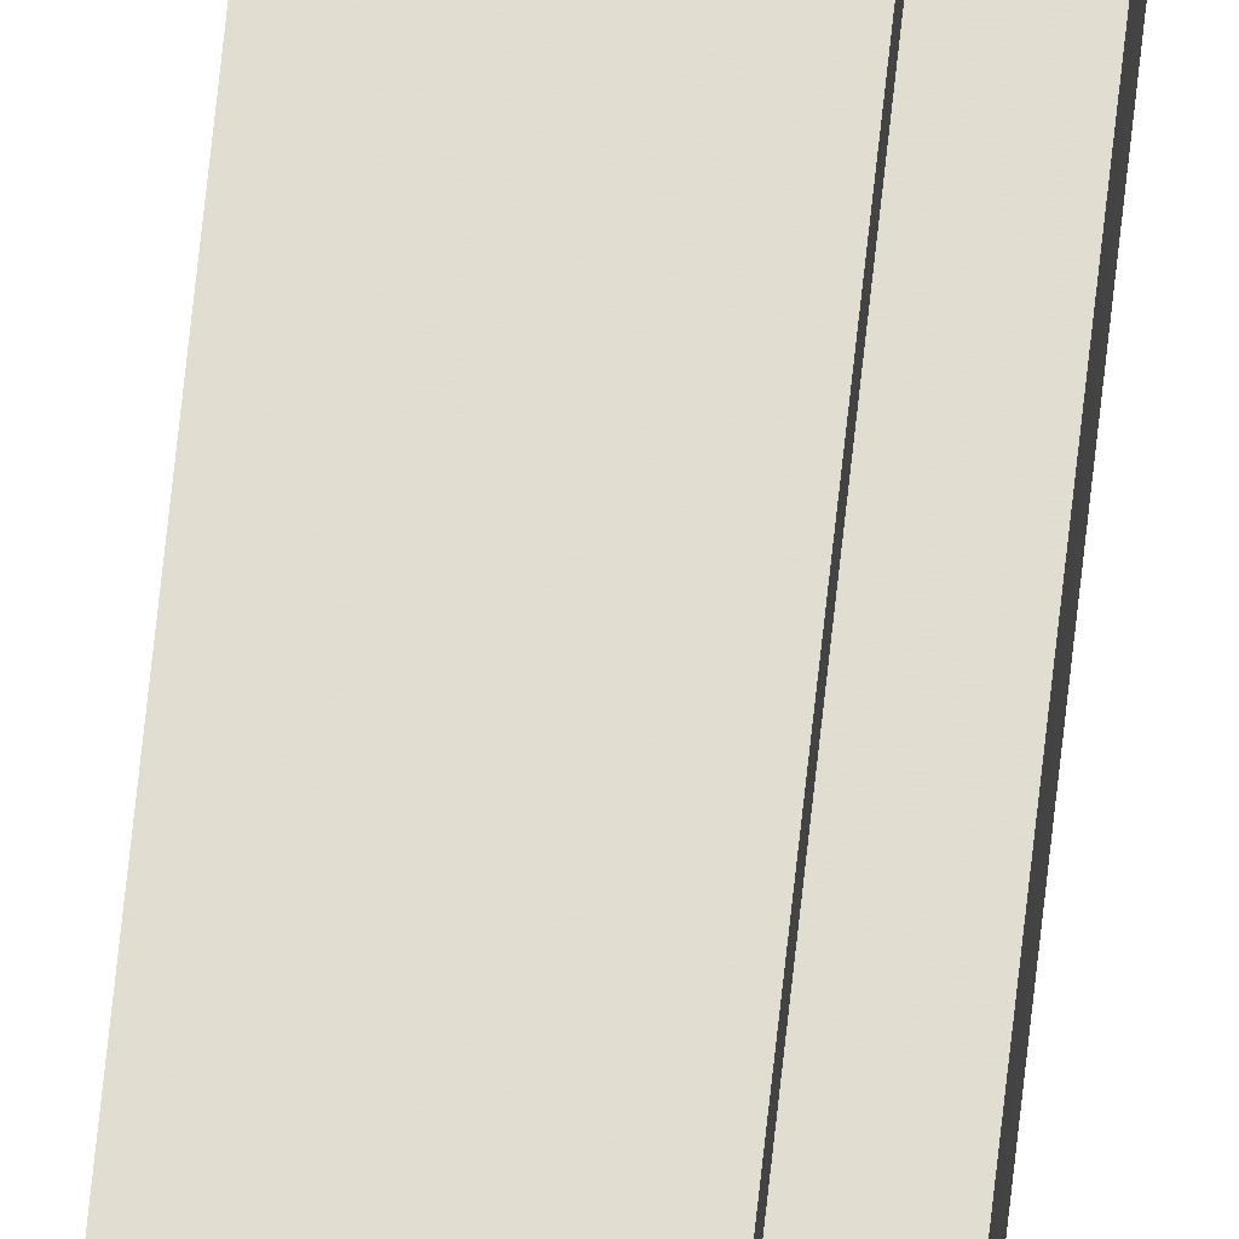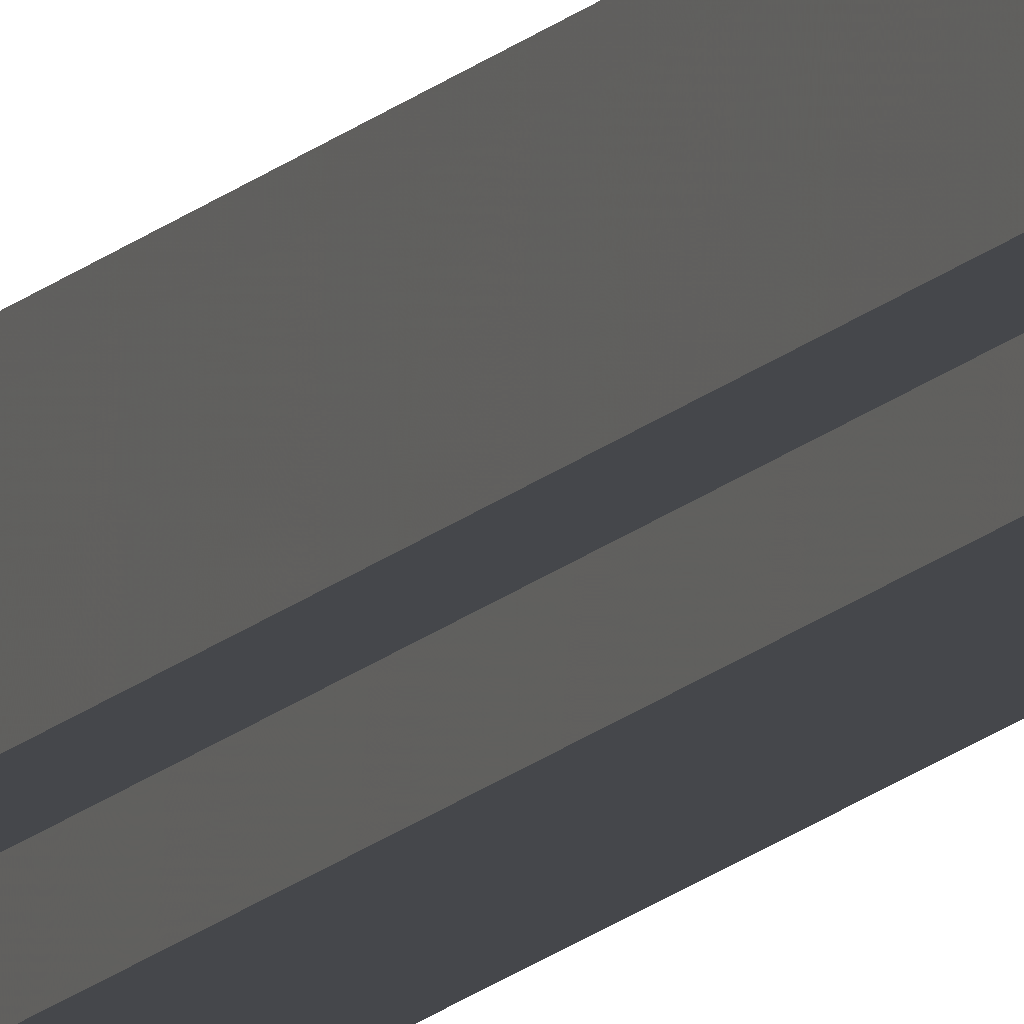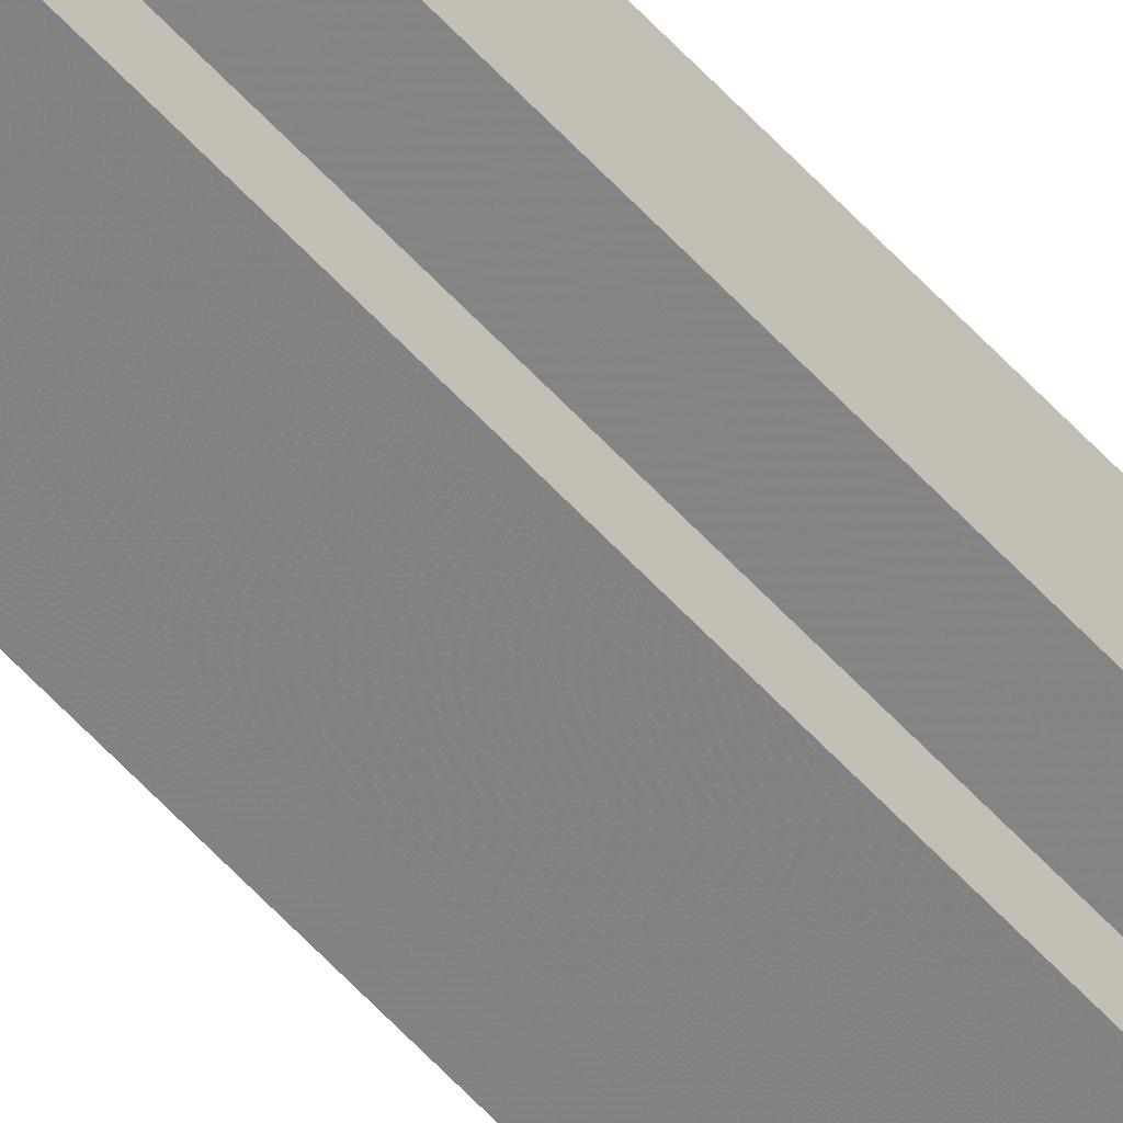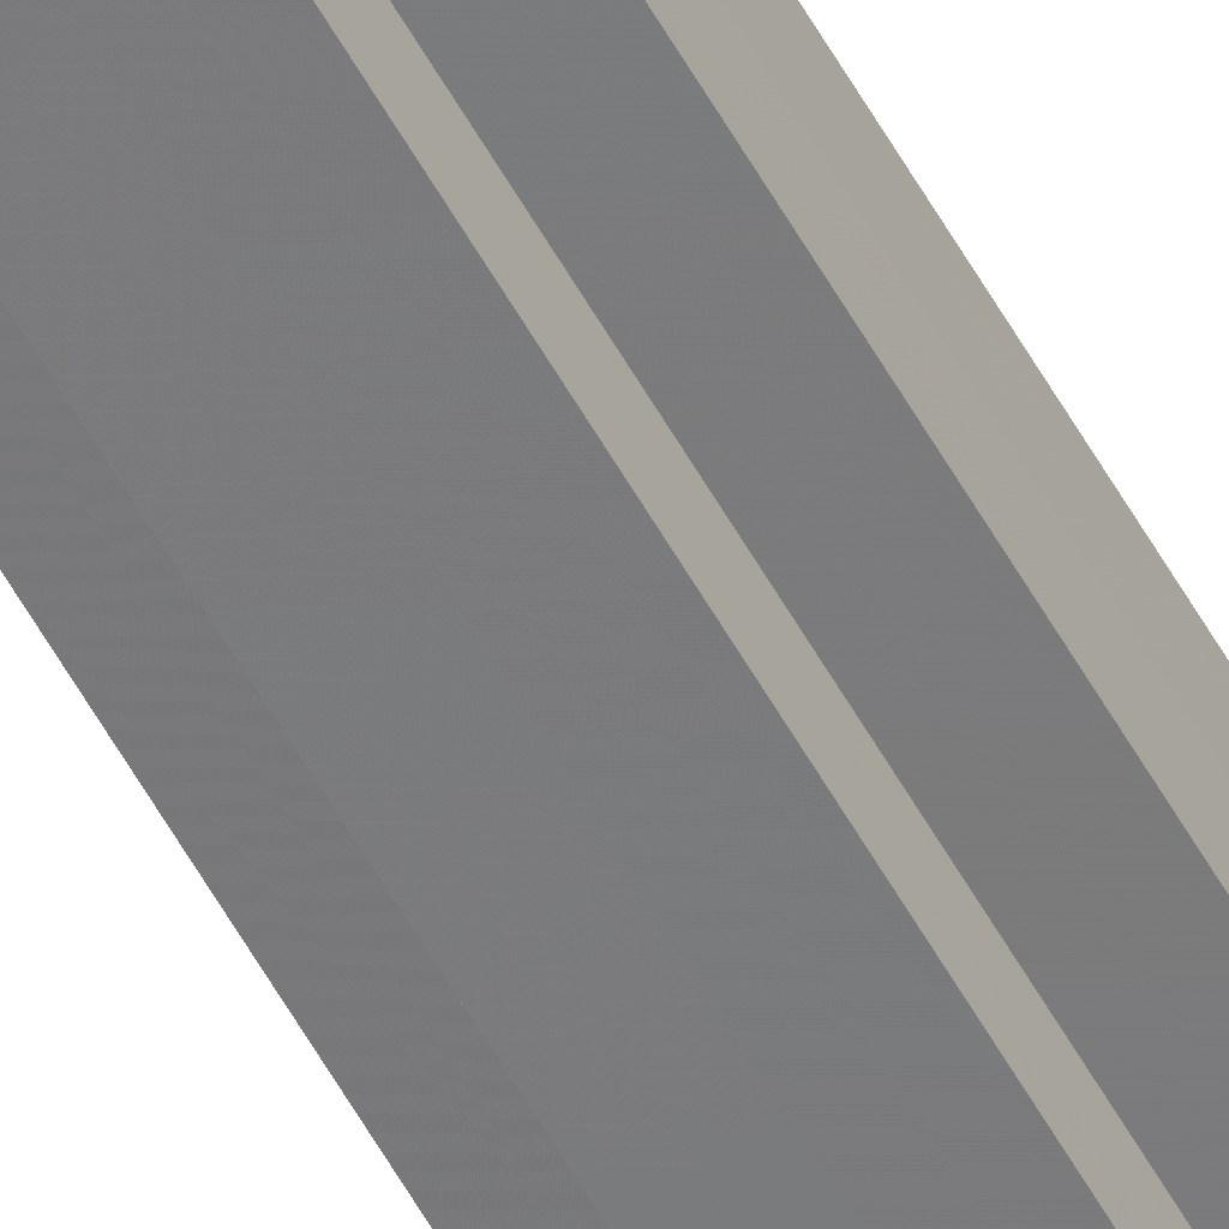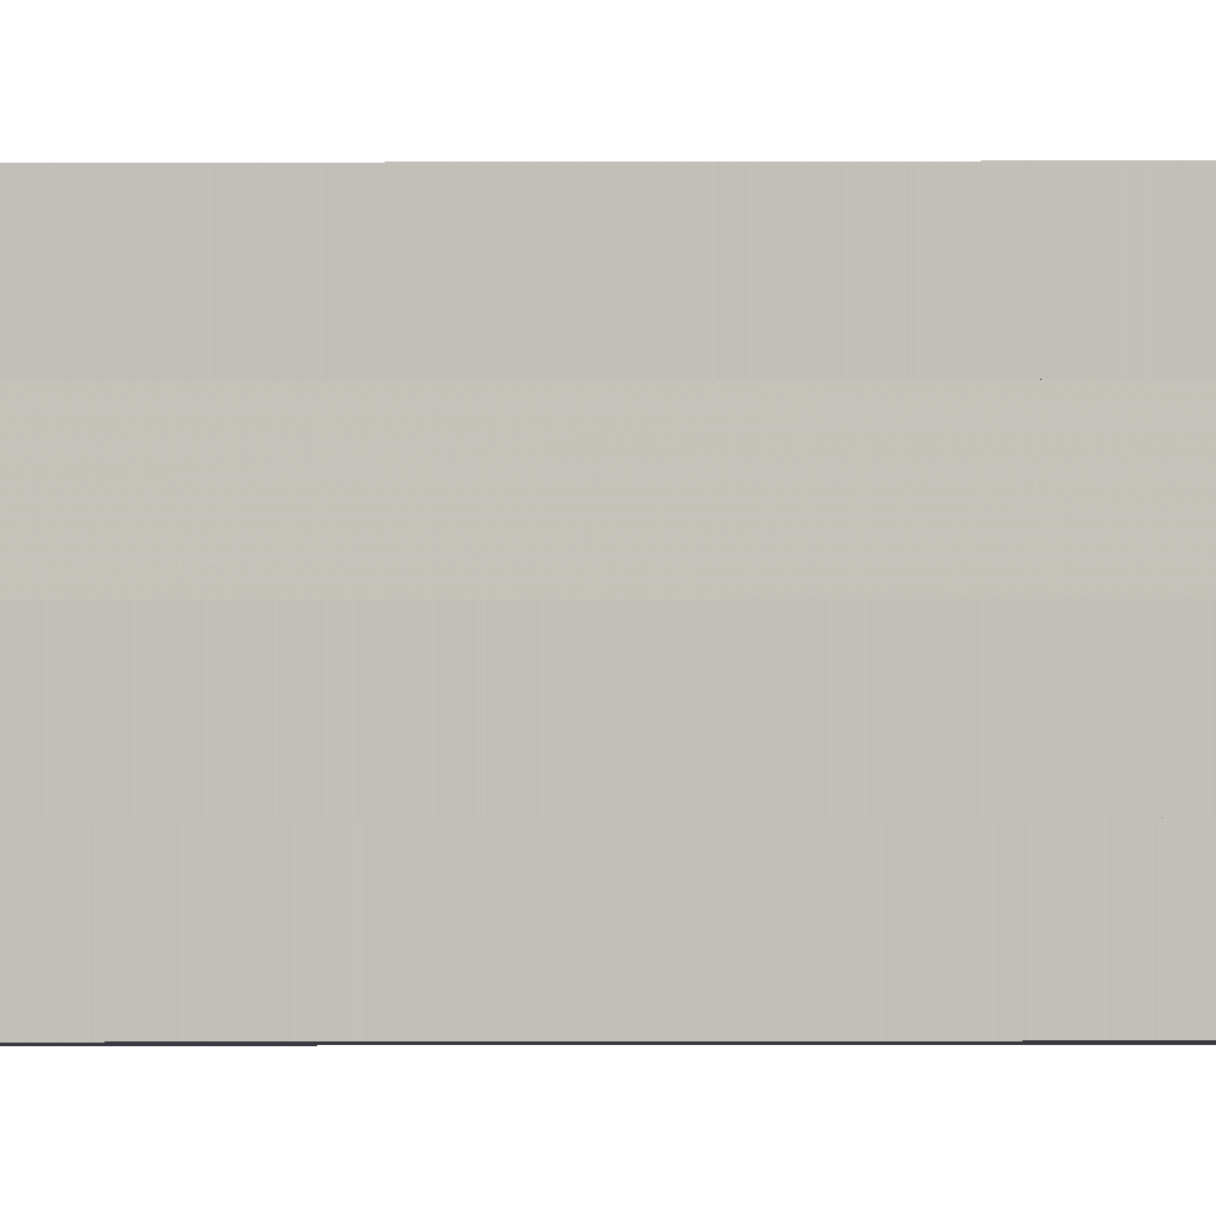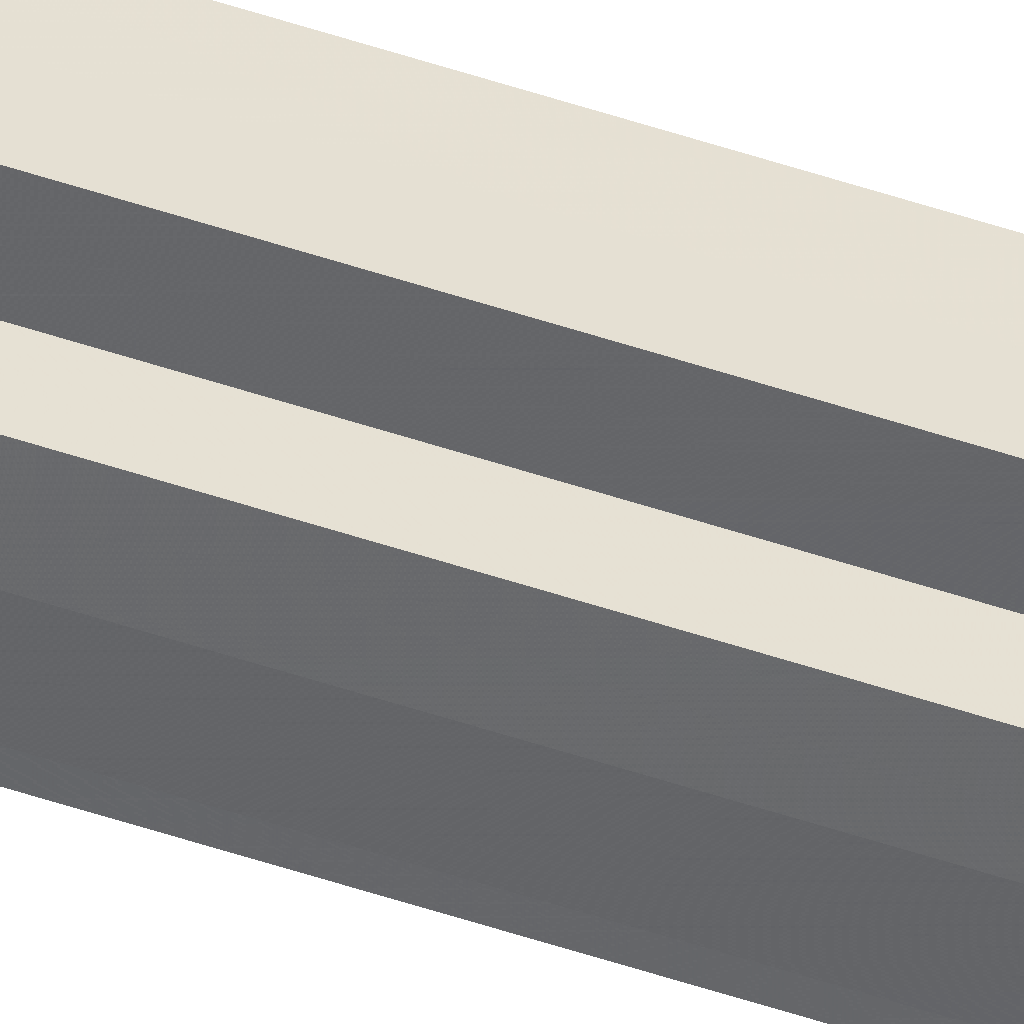
<metadata>
{"format":"obj","ext":"obj","renderer":"f3d","projection":"perspective","resolution":1024,"background":"white","views":[{"elev":68.9,"azim":-173.9,"up":"+Y"},{"elev":-10.5,"azim":-19.7,"up":"+Y"},{"elev":-61.0,"azim":42.5,"up":"+Y"},{"elev":-58.0,"azim":-151.0,"up":"+Y"},{"elev":-0.6,"azim":98.8,"up":"+Y"},{"elev":-52.1,"azim":-110.0,"up":"+Y"}]}
</metadata>
<code>
o 14542
v 2224 1871 7.611
v 2224 1871 7.611
v 2224 1871 12.2
v 2224 1871 7.611
v 2224 1871 12.2
v 2224 1871 7.611
v 2224 1871 12.2
v 2224 1871 7.611
v 2224 1871 12.2
v 2224 1871 7.611
v 2224 1871 7.611
v 2224 1871 7.611
v 2224 1871 12.2
v 2224 1871 12.2
v 2224 1871 7.611
v 2224 1871 7.611
v 2224 1871 7.611
v 2224 1871 12.2
v 2224 1871 12.2
v 2224 1871 7.611
v 2224 1871 7.611
v 2224 1871 7.611
v 2224 1871 7.611
v 2224 1871 12.2
v 2224 1871 12.2
v 2224 1871 12.2
v 2224 1871 7.611
v 2224 1871 7.611
v 2224 1871 7.611
v 2224 1871 7.611
v 2224 1871 12.2
v 2224 1871 7.611
v 2224 1871 12.2
v 2224 1871 12.2
v 2224 1871 7.611
v 2224 1871 7.611
v 2224 1871 7.611
v 2224 1871 12.2
v 2224 1871 12.2
v 2224 1871 7.611
v 2224 1871 7.611
v 2224 1871 7.611
v 2224 1871 7.611
v 2224 1871 12.2
v 2224 1871 12.2
v 2224 1871 12.2
v 2224 1871 7.611
v 2224 1871 7.611
v 2224 1871 7.611
v 2224 1871 7.611
v 2224 1871 7.611
v 2224 1871 12.2
v 2224 1871 12.2
v 2224 1871 12.2
v 2224 1871 7.611
v 2224 1871 7.611
v 2224 1871 7.611
v 2224 1871 12.2
v 2224 1871 12.2
v 2224 1871 7.611
v 2224 1871 7.611
v 2224 1871 7.611
v 2224 1871 7.611
v 2224 1871 12.2
v 2224 1871 12.2
v 2224 1871 7.611
v 2224 1871 12.2
v 2224 1871 7.611
v 2224 1871 7.611
v 2224 1871 12.2
v 2224 1871 12.2
v 2224 1871 7.611
v 2224 1871 7.611
v 2224 1871 12.2
v 2224 1871 12.2
v 2224 1871 7.611
v 2224 1871 7.611
v 2224 1871 7.611
v 2224 1871 7.611
v 2224 1871 7.611
v 2224 1871 12.2
v 2224 1871 12.2
v 2224 1871 12.2
v 2224 1871 12.2
v 2224 1871 12.2
v 2224 1871 12.2
v 2224 1871 12.2
v 2224 1871 12.2
v 2224 1871 12.2
v 2224 1871 12.2
v 2224 1871 12.2
v 2224 1871 12.2
v 2224 1871 12.2
v 2224 1871 12.2
v 2224 1871 12.2
v 2224 1871 12.2
v 2224 1871 12.2
v 2224 1871 12.2
f 1 2 3
f 4 1 5
f 5 6 7
f 7 8 9
f 10 8 11
f 10 12 8
f 13 12 14
f 15 16 13
f 10 17 12
f 18 17 19
f 20 21 18
f 10 22 17
f 10 23 22
f 24 23 25
f 26 27 24
f 28 29 26
f 29 30 31
f 10 32 23
f 33 32 34
f 35 36 33
f 10 37 32
f 38 37 39
f 40 41 38
f 10 42 37
f 10 43 42
f 44 43 45
f 46 47 44
f 10 48 43
f 49 50 46
f 50 51 52
f 53 48 54
f 55 56 53
f 10 57 48
f 58 57 59
f 60 61 58
f 10 62 57
f 10 63 62
f 64 63 65
f 10 66 63
f 67 68 64
f 10 69 66
f 10 11 69
f 70 66 71
f 72 73 70
f 74 69 75
f 76 77 74
f 78 79 67
f 79 80 81
f 82 83 84
f 82 85 83
f 82 84 86
f 82 87 85
f 82 86 88
f 82 89 87
f 82 88 90
f 82 91 89
f 82 90 92
f 82 93 91
f 82 92 94
f 82 95 93
f 82 94 96
f 82 97 95
f 82 96 98
f 82 98 97

</code>
